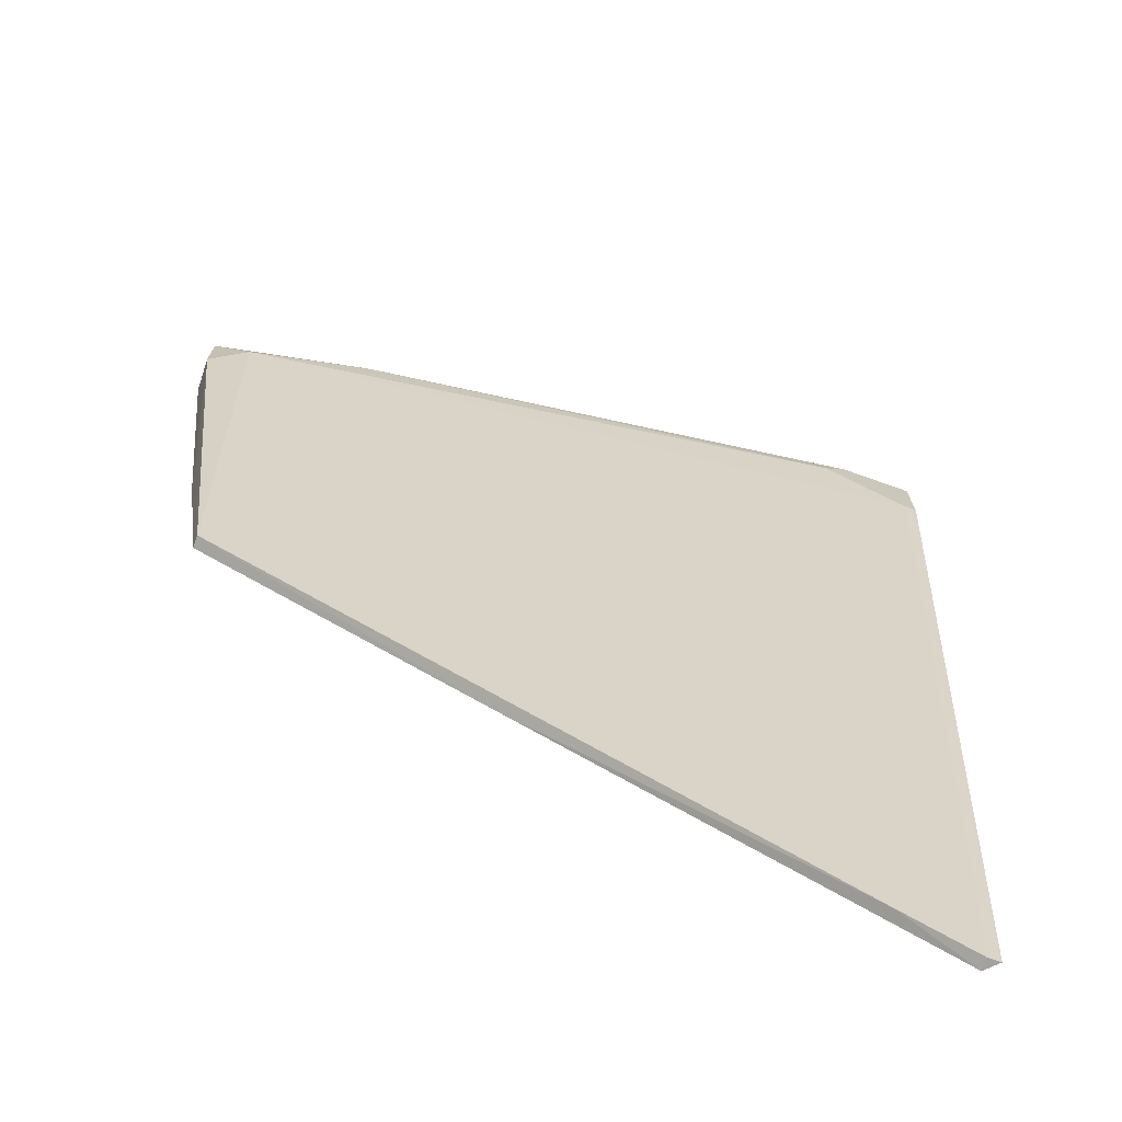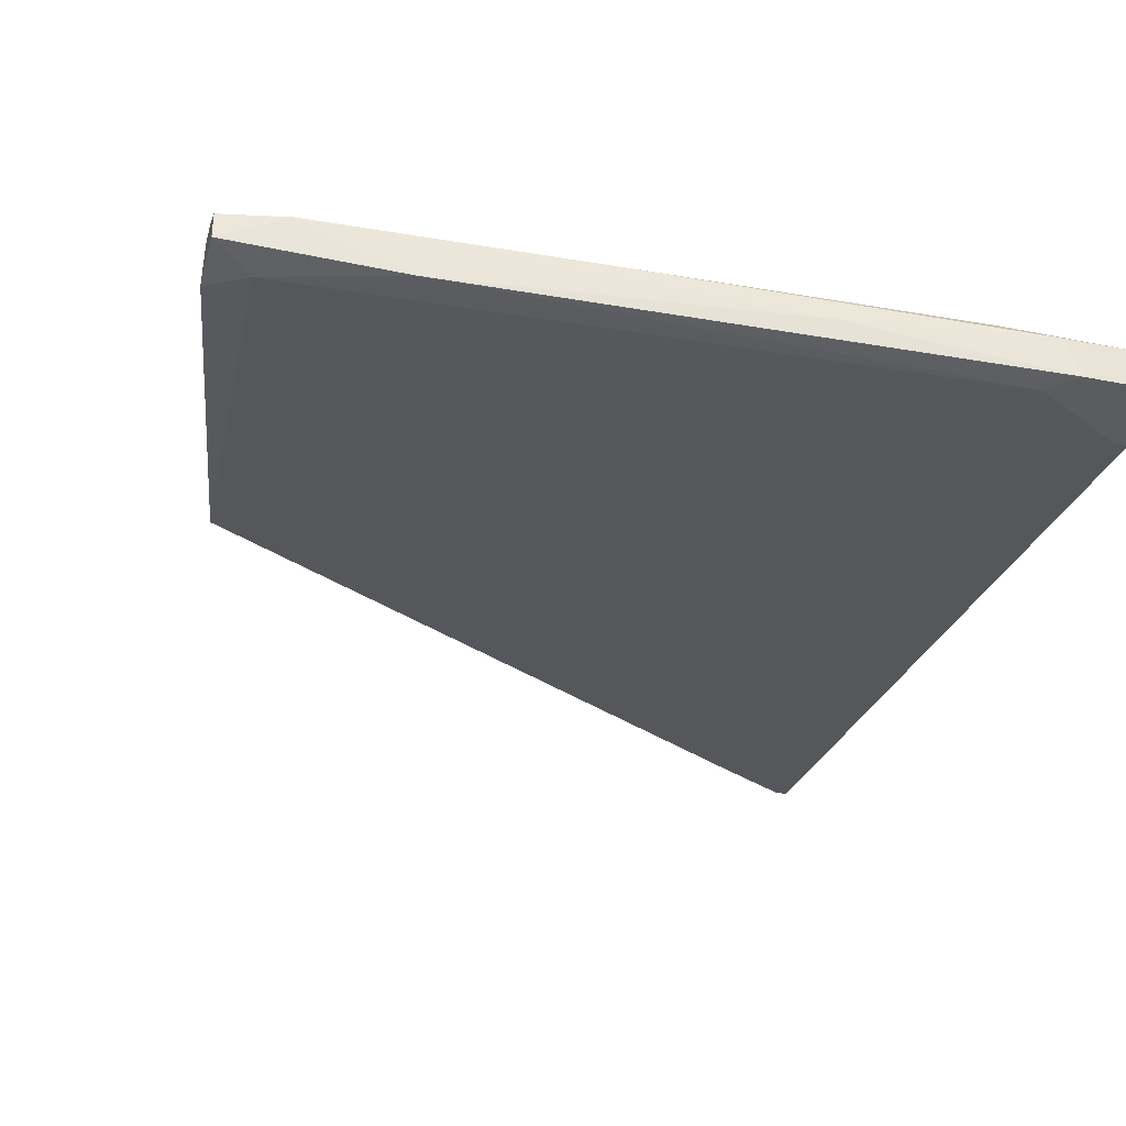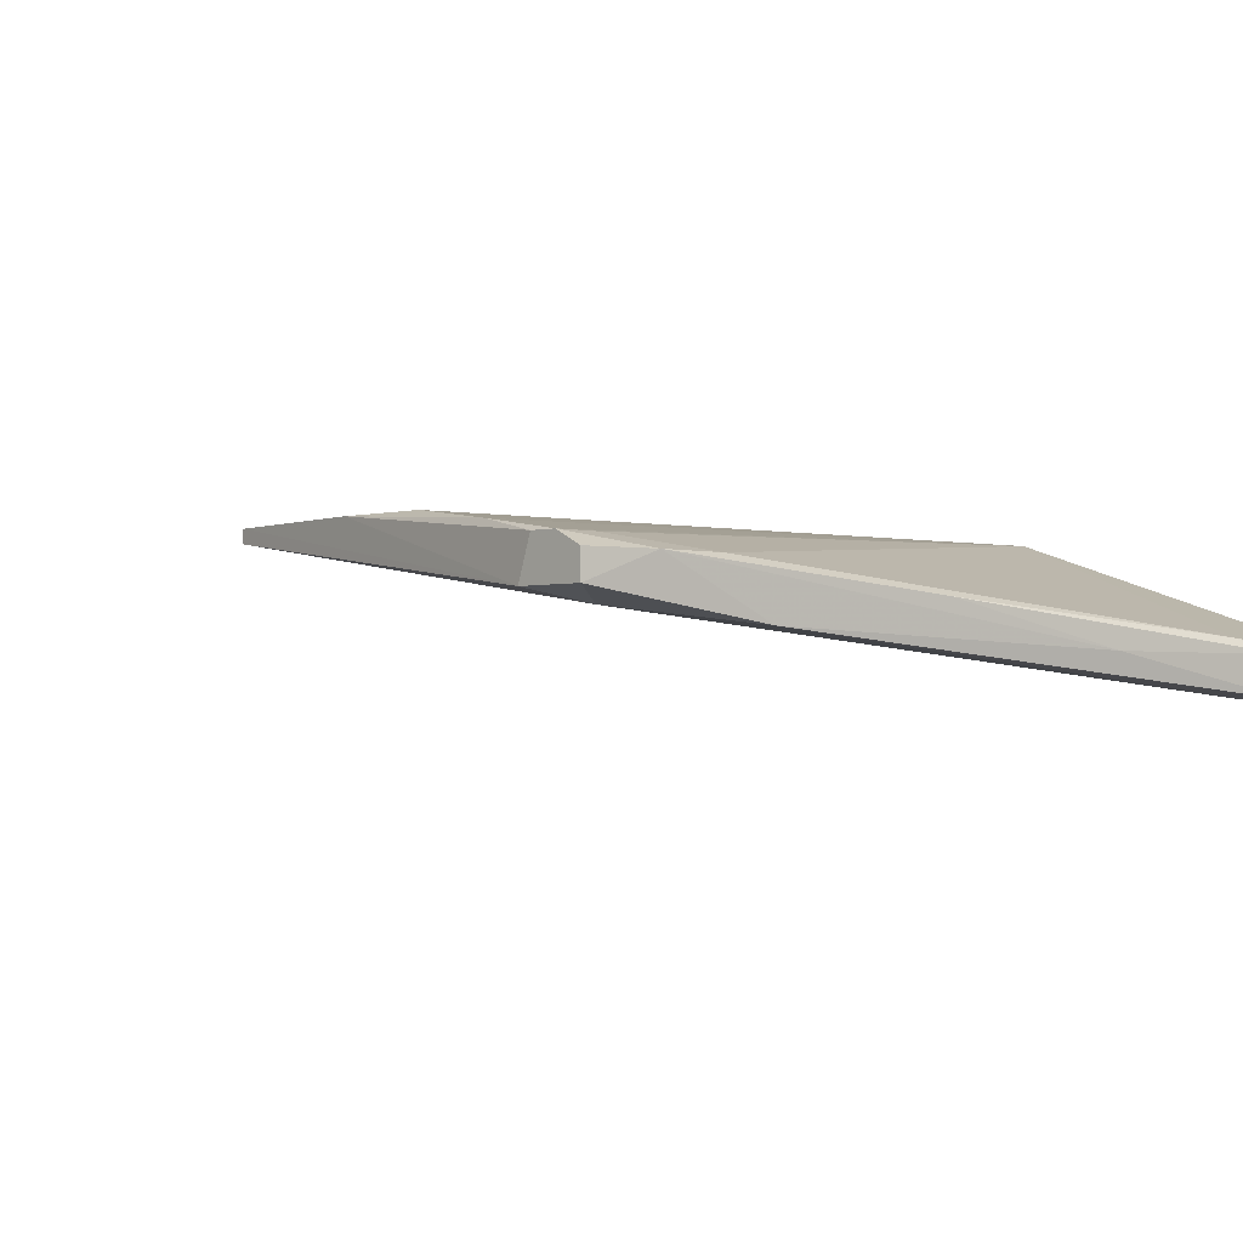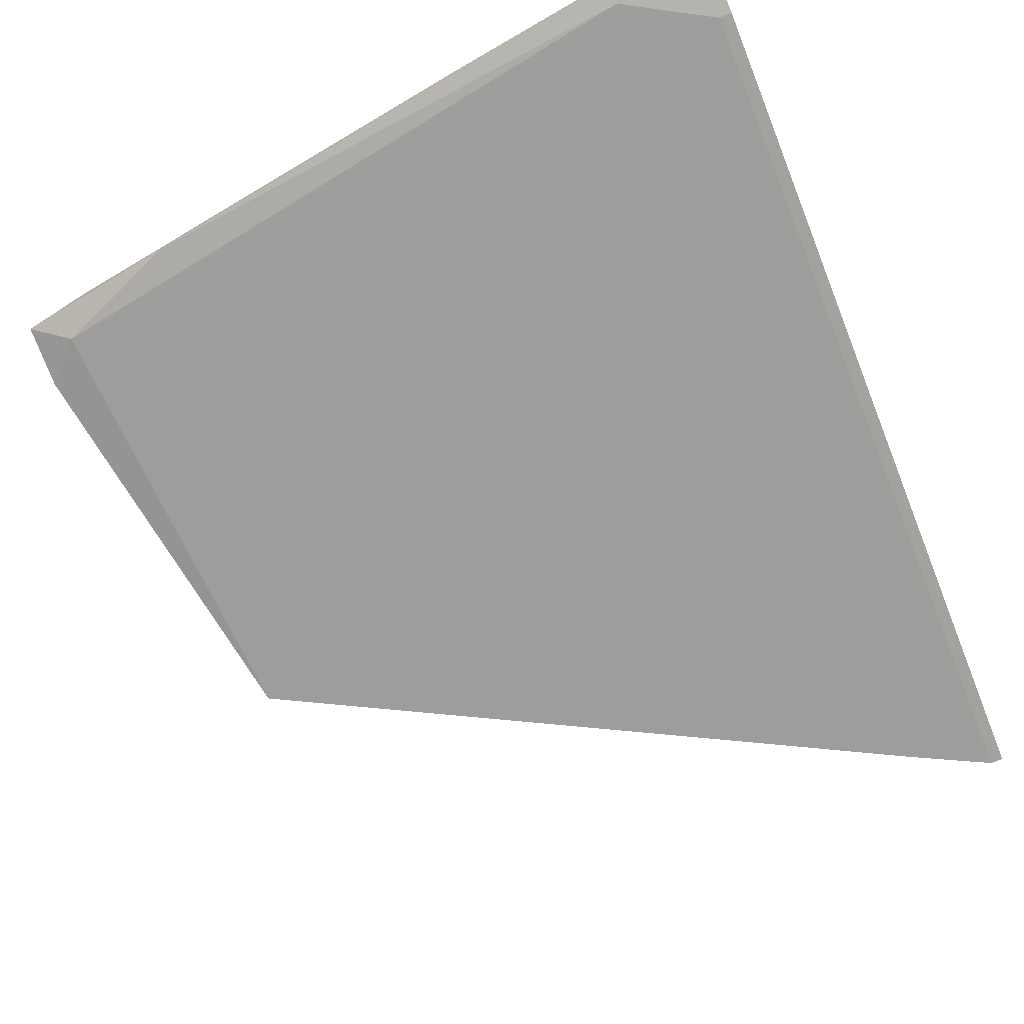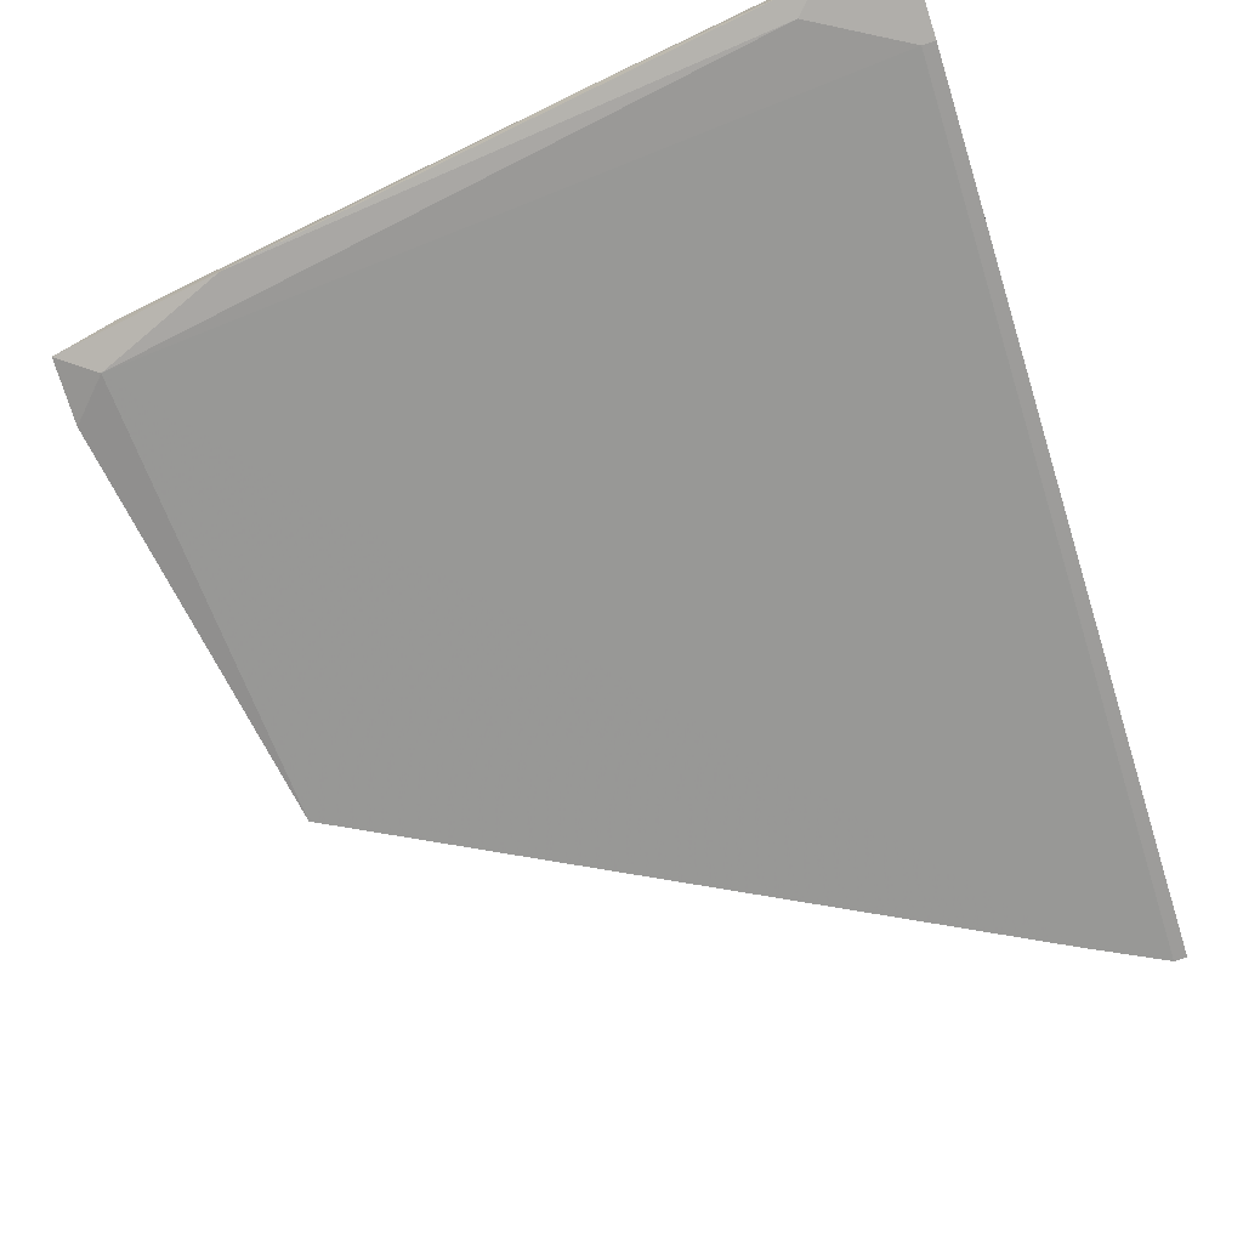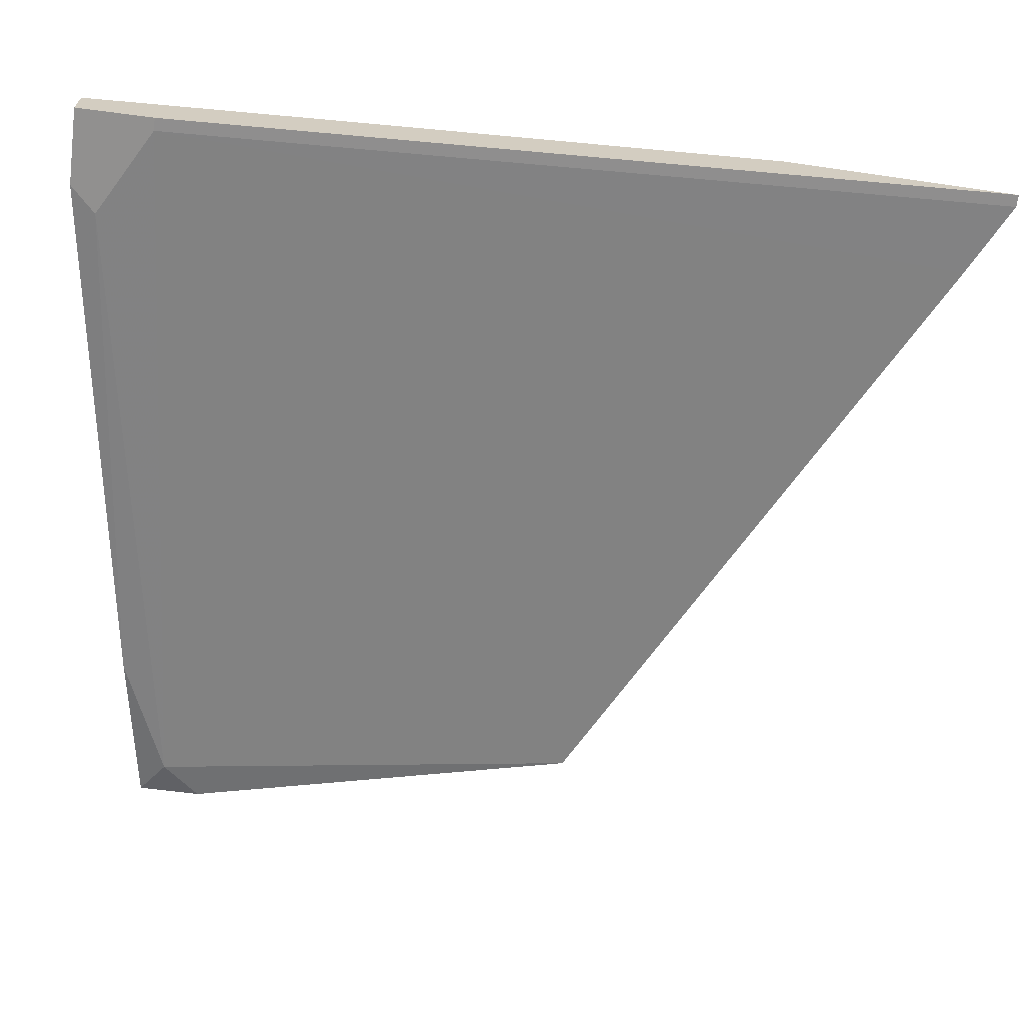
<metadata>
{"format":"obj","ext":"obj","renderer":"f3d","projection":"perspective","resolution":1024,"background":"white","views":[{"elev":-72.3,"azim":-19.6,"up":"+Z"},{"elev":-34.5,"azim":-15.0,"up":"+Y"},{"elev":-2.1,"azim":-44.0,"up":"+Y"},{"elev":-79.9,"azim":22.1,"up":"+Y"},{"elev":-77.9,"azim":17.8,"up":"+Y"},{"elev":-65.7,"azim":82.5,"up":"+Y"}]}
</metadata>
<code>
v -0.007836 -0.02187 0.04175
v -0.03529 -0.01351 -0.02512
v -0.06516 -0.02068 0.03101
v -0.06516 -0.01351 0.004732
v -0.06516 -0.01351 0.01309
v -0.06516 -0.0159 0.03101
v -0.06278 -0.01471 -0.01079
v -0.06278 -0.01351 -0.01079
v -0.06278 -0.0171 0.03459
v 0.005315 -0.02306 0.04295
v 0.005315 -0.02665 0.03578
v 0.005315 -0.02665 0.04295
v 0.005315 -0.01471 -0.04543
v 0.005315 -0.01351 -0.02273
v 0.005315 -0.01948 0.01906
v -0.003051 -0.02306 0.04295
v -0.003051 -0.01471 -0.04184
v -0.003051 -0.01351 0.01786
v -0.05321 -0.02187 0.03578
v -0.001855 -0.02665 0.04295
v -0.001855 -0.01351 0.01548
v -0.03768 -0.01948 0.03817
v -0.05679 -0.0171 0.03459
v -0.06875 -0.01948 0.02743
v -0.06875 -0.01948 0.0334
v -0.06875 -0.0159 0.03101
v -0.06875 -0.0159 0.02862
v -0.06875 -0.0171 0.0334
v -0.02098 -0.02306 0.04056
v -0.06755 -0.01471 0.02265
v -0.004255 -0.02665 0.04056
v 0.004119 -0.02665 0.03578
v 0.004119 -0.01471 -0.04543
v 0.004119 -0.01351 -0.04543
f 9 6 26
f 1 10 18
f 18 2 8
f 18 8 5
f 2 18 14
f 10 13 14
f 13 10 11
f 8 2 7
f 31 11 20
f 2 14 34
f 14 13 34
f 7 2 17
f 3 7 17
f 2 34 17
f 1 18 23
f 18 6 23
f 31 3 32
f 13 11 32
f 11 31 32
f 3 17 32
f 18 5 30
f 7 3 24
f 8 7 24
f 3 25 24
f 25 28 24
f 18 10 21
f 14 18 21
f 3 31 19
f 31 20 19
f 25 3 19
f 11 10 12
f 10 20 12
f 20 11 12
f 10 1 16
f 20 10 16
f 1 22 16
f 24 28 27
f 28 25 9
f 1 23 9
f 23 6 9
f 25 19 9
f 22 1 9
f 22 9 29
f 19 20 29
f 20 16 29
f 16 22 29
f 9 19 29
f 34 13 33
f 17 34 33
f 13 32 33
f 32 17 33
f 10 14 15
f 21 10 15
f 14 21 15
f 5 8 4
f 30 5 4
f 8 24 4
f 27 30 4
f 24 27 4
f 6 18 26
f 18 30 26
f 27 28 26
f 30 27 26
f 28 9 26

</code>
